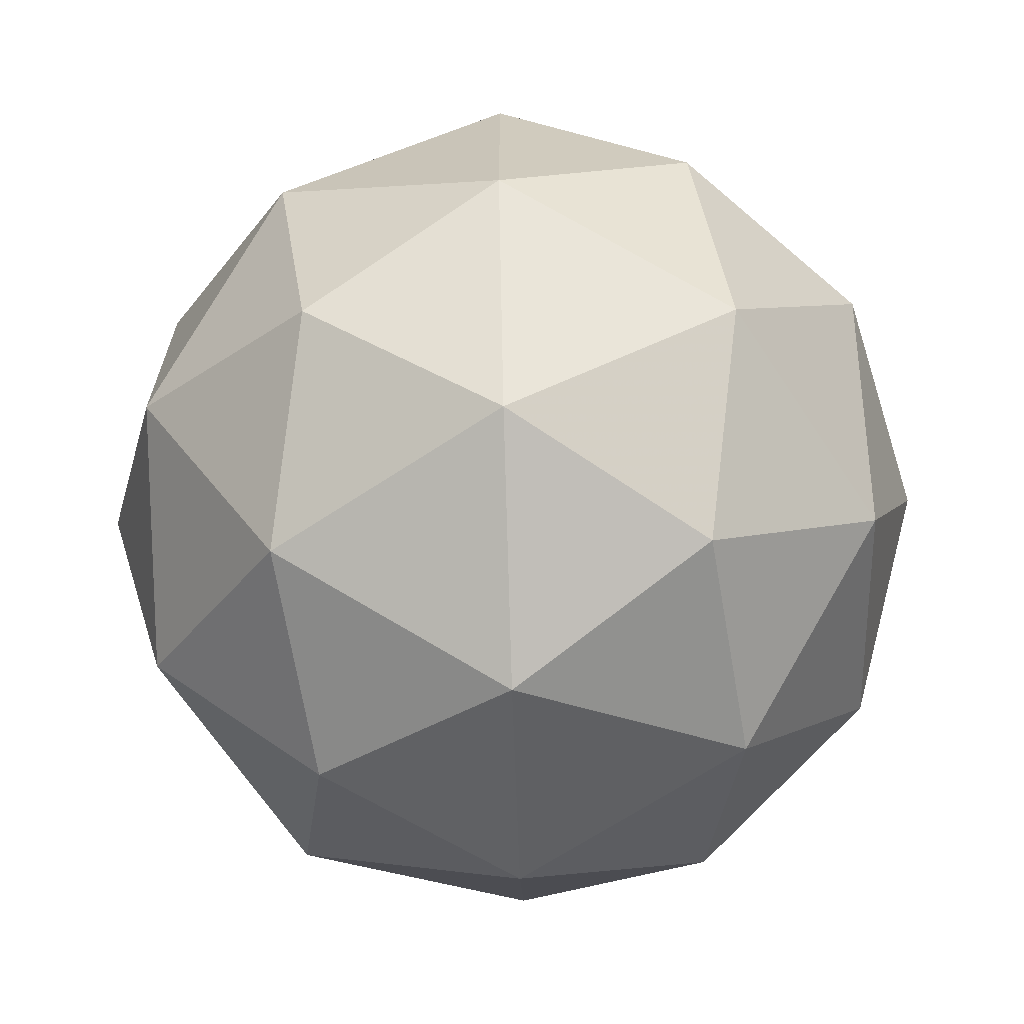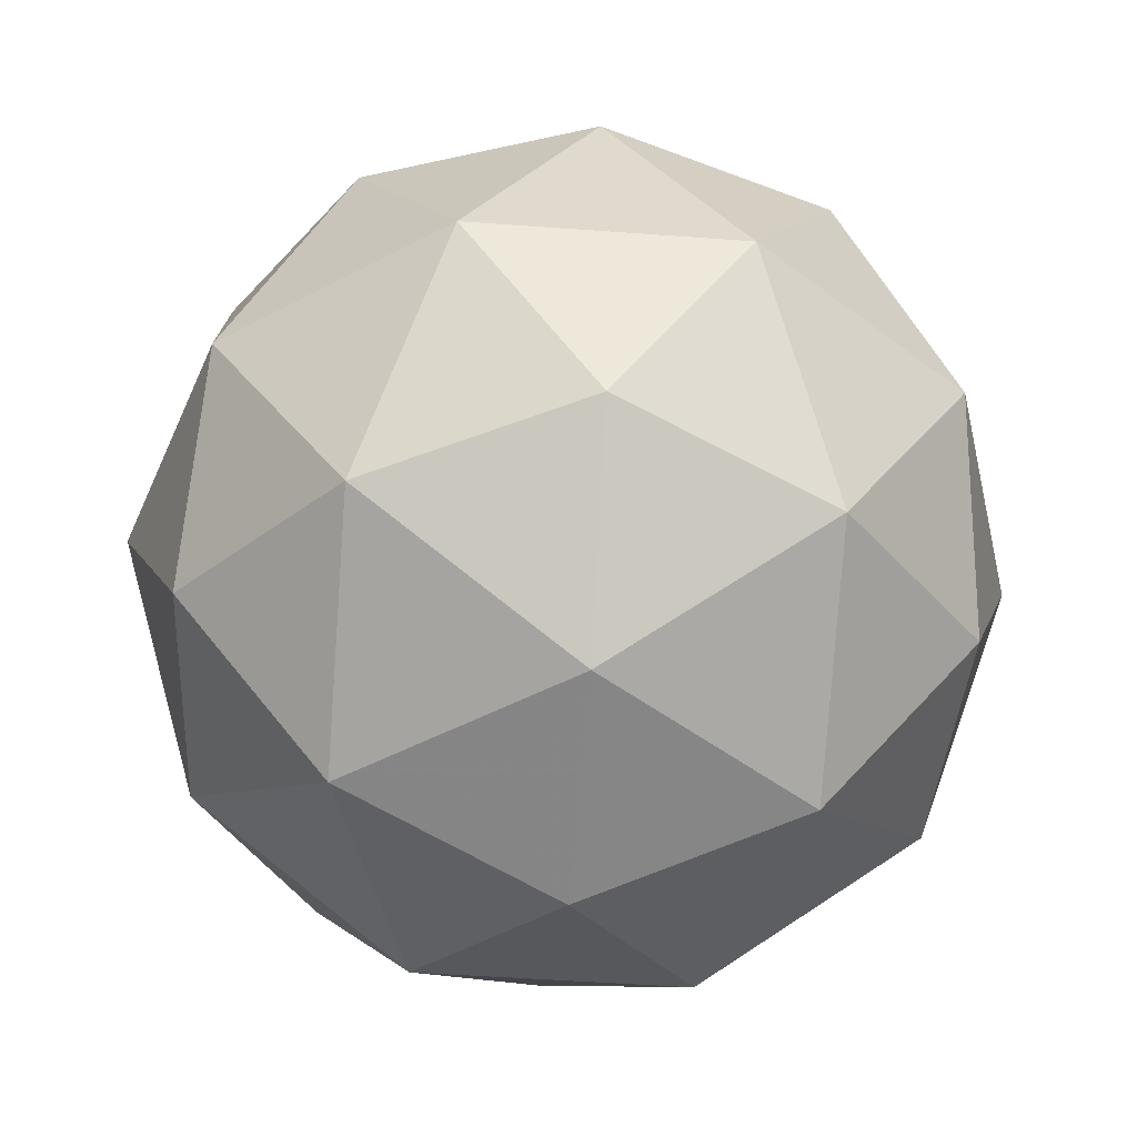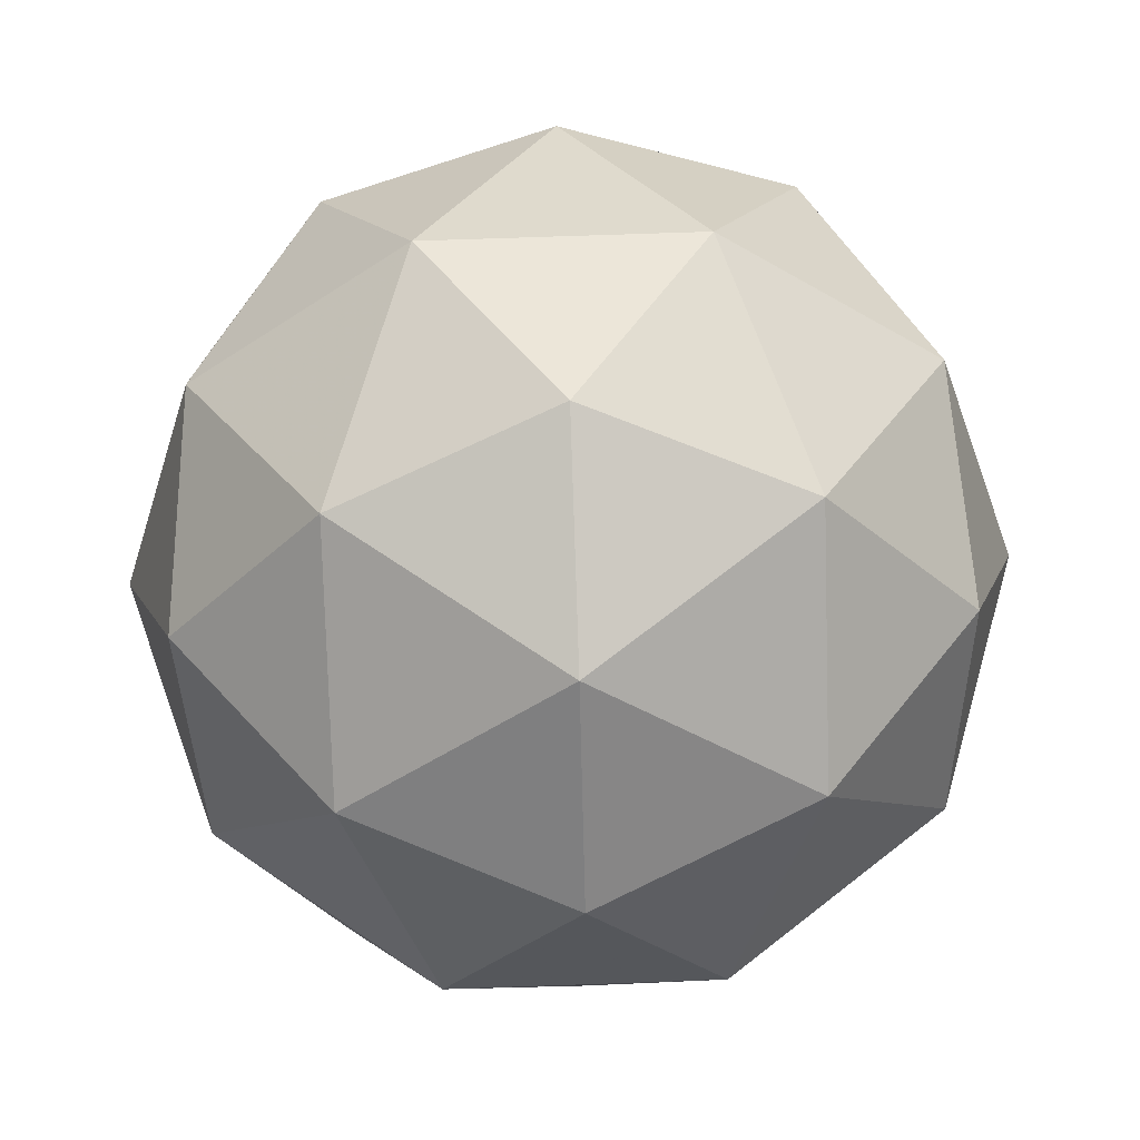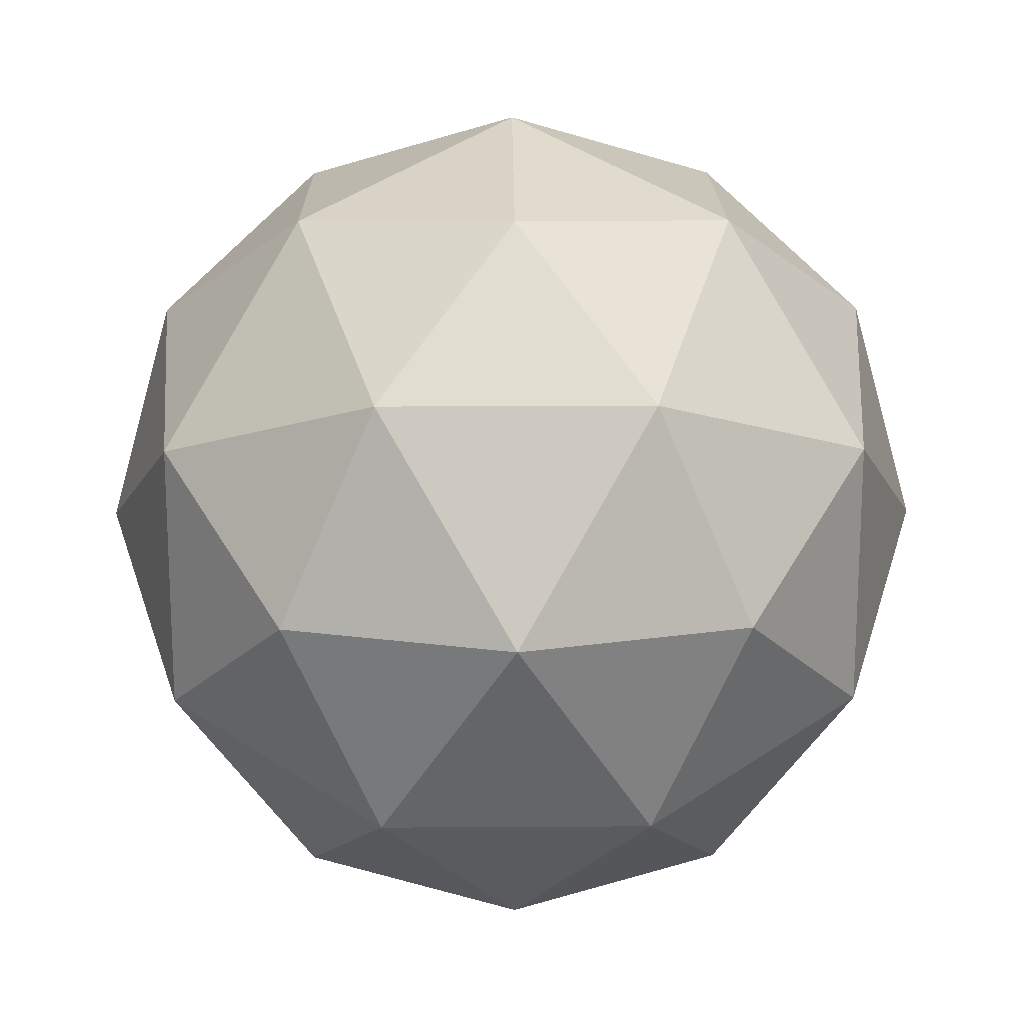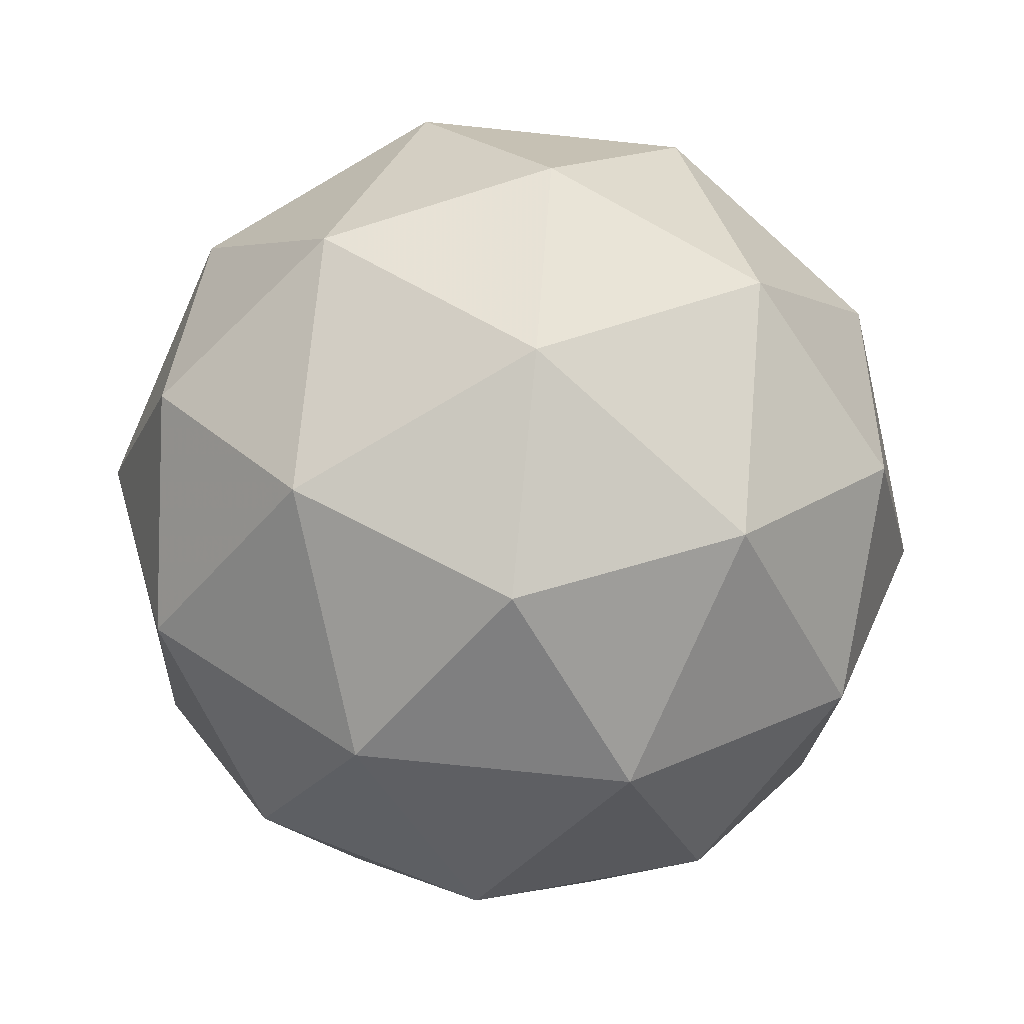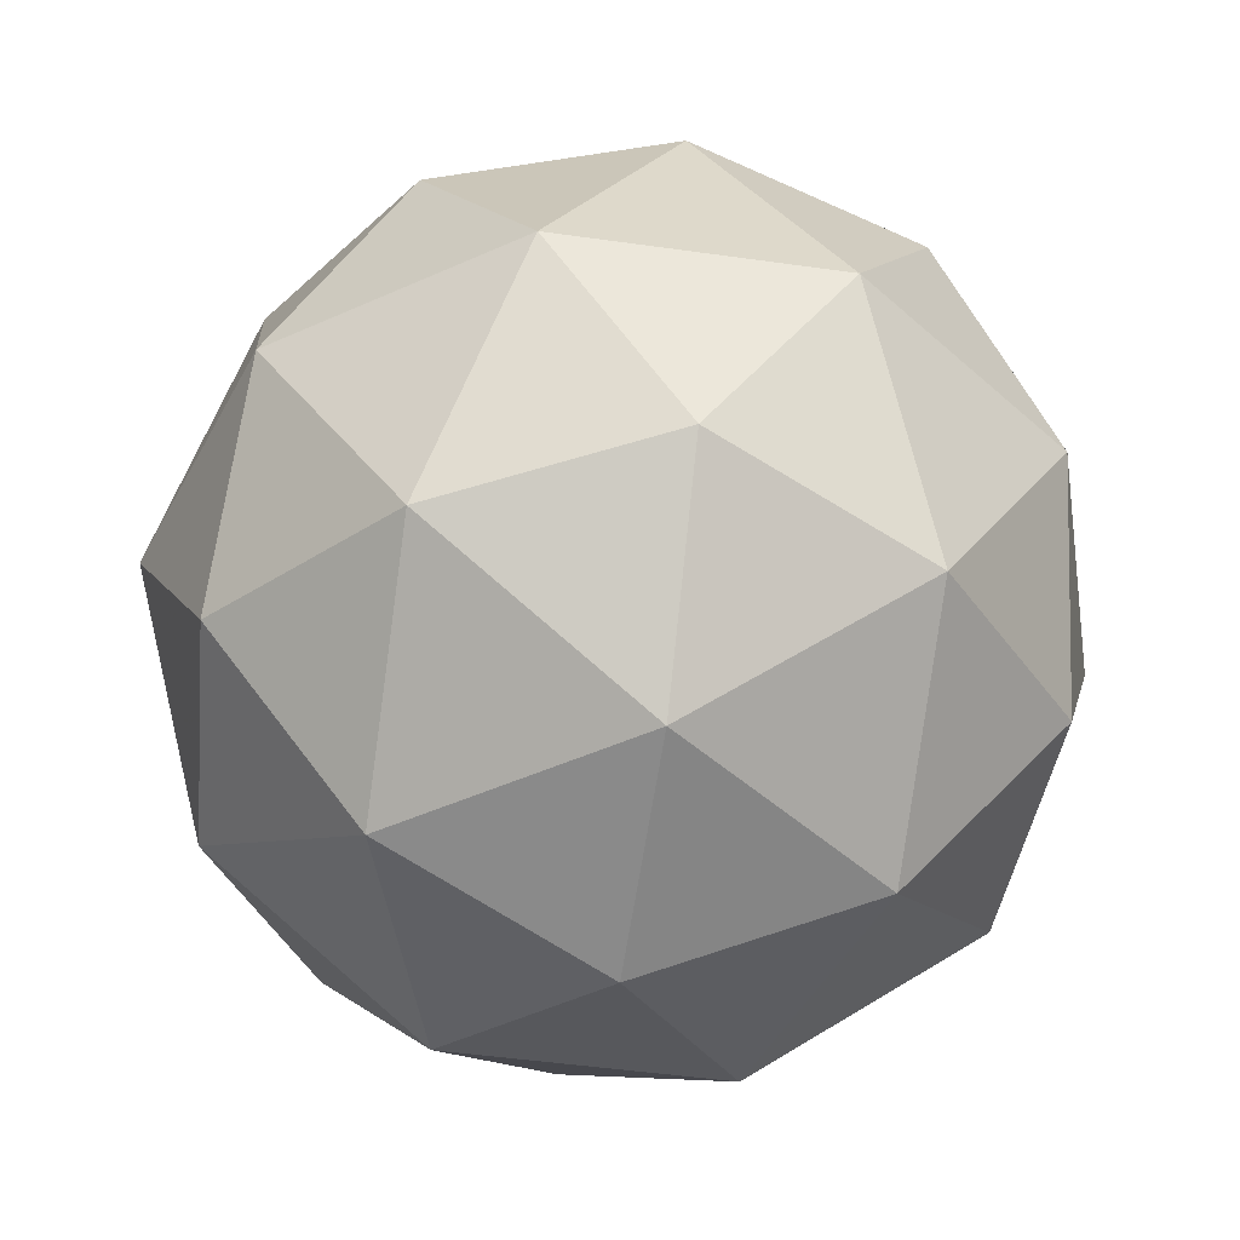
<metadata>
{"format":"obj","ext":"obj","renderer":"f3d","projection":"perspective","resolution":1024,"background":"white","views":[{"elev":-67.2,"azim":-88.2,"up":"+Y"},{"elev":-47.0,"azim":13.2,"up":"+Z"},{"elev":70.7,"azim":-92.0,"up":"+Z"},{"elev":17.7,"azim":-32.4,"up":"+Y"},{"elev":-79.2,"azim":156.2,"up":"+Z"},{"elev":-47.7,"azim":-135.1,"up":"+Z"}]}
</metadata>
<code>
v 0.5106 0.4905 -0.2651
v 0.4527 0.5326 -0.2209
v 0.5327 0.5586 -0.2209
v 0.5822 0.4905 -0.2209
v 0.5327 0.4224 -0.2209
v 0.4527 0.4484 -0.2209
v 0.4885 0.5586 -0.1494
v 0.5685 0.5326 -0.1494
v 0.5685 0.4484 -0.1494
v 0.4885 0.4224 -0.1494
v 0.439 0.4905 -0.1494
v 0.5106 0.4905 -0.1051
v 0.5236 0.5305 -0.2532
v 0.4766 0.5152 -0.2532
v 0.4896 0.5552 -0.2272
v 0.4425 0.4905 -0.2272
v 0.4766 0.4658 -0.2532
v 0.5527 0.4905 -0.2532
v 0.5657 0.5305 -0.2272
v 0.5236 0.4505 -0.2532
v 0.5657 0.4505 -0.2272
v 0.4896 0.4258 -0.2272
v 0.4345 0.5152 -0.1851
v 0.4345 0.4658 -0.1851
v 0.5106 0.5705 -0.1851
v 0.4636 0.5552 -0.1851
v 0.5867 0.5152 -0.1851
v 0.5576 0.5552 -0.1851
v 0.5576 0.4258 -0.1851
v 0.5867 0.4658 -0.1851
v 0.4636 0.4258 -0.1851
v 0.5106 0.4105 -0.1851
v 0.4555 0.5305 -0.1431
v 0.5316 0.5552 -0.1431
v 0.5787 0.4905 -0.1431
v 0.5316 0.4258 -0.1431
v 0.4555 0.4505 -0.1431
v 0.4976 0.5305 -0.1171
v 0.4685 0.4905 -0.1171
v 0.5446 0.5152 -0.1171
v 0.5446 0.4658 -0.1171
v 0.4976 0.4505 -0.1171
f 1 14 13
f 2 14 16
f 1 13 18
f 1 18 20
f 1 20 17
f 2 16 23
f 3 15 25
f 4 19 27
f 5 21 29
f 6 22 31
f 2 23 26
f 3 25 28
f 4 27 30
f 5 29 32
f 6 31 24
f 7 33 38
f 8 34 40
f 9 35 41
f 10 36 42
f 11 37 39
f 39 42 12
f 39 37 42
f 37 10 42
f 42 41 12
f 42 36 41
f 36 9 41
f 41 40 12
f 41 35 40
f 35 8 40
f 40 38 12
f 40 34 38
f 34 7 38
f 38 39 12
f 38 33 39
f 33 11 39
f 24 37 11
f 24 31 37
f 31 10 37
f 32 36 10
f 32 29 36
f 29 9 36
f 30 35 9
f 30 27 35
f 27 8 35
f 28 34 8
f 28 25 34
f 25 7 34
f 26 33 7
f 26 23 33
f 23 11 33
f 31 32 10
f 31 22 32
f 22 5 32
f 29 30 9
f 29 21 30
f 21 4 30
f 27 28 8
f 27 19 28
f 19 3 28
f 25 26 7
f 25 15 26
f 15 2 26
f 23 24 11
f 23 16 24
f 16 6 24
f 17 22 6
f 17 20 22
f 20 5 22
f 20 21 5
f 20 18 21
f 18 4 21
f 18 19 4
f 18 13 19
f 13 3 19
f 16 17 6
f 16 14 17
f 14 1 17
f 13 15 3
f 13 14 15
f 14 2 15

</code>
